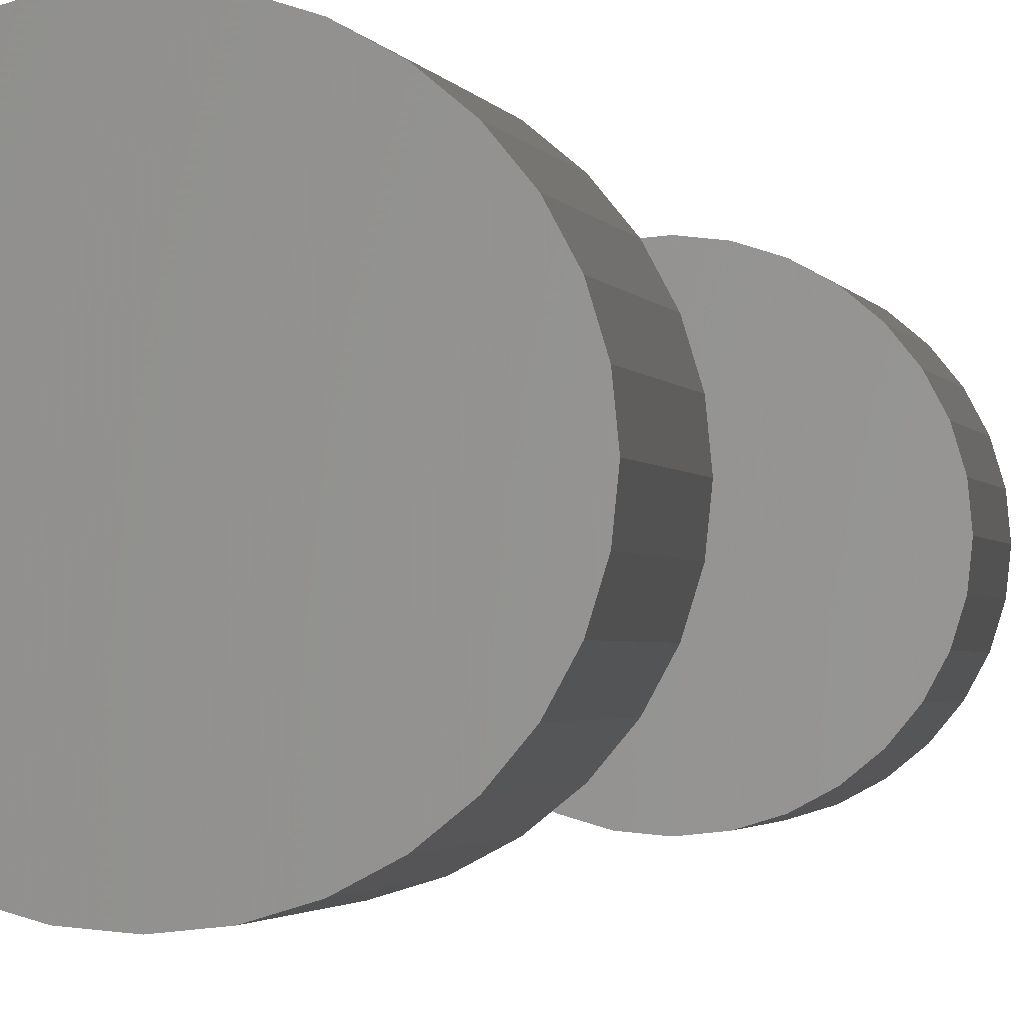
<metadata>
{"format":"stl","ext":"stl","renderer":"f3d","projection":"perspective","resolution":1024,"background":"white","views":[{"elev":-0.4,"azim":-177.3,"up":"+Y"}]}
</metadata>
<code>
# stl→obj: 128 verts, 248 faces
v -0.03125 3.384e-18 0.6875
v -0.03125 3.384e-18 0.8281
v -0.03072 0.005391 0.6875
v -0.03072 0.005391 0.8281
v -0.02915 0.01057 0.6875
v -0.02915 0.01057 0.8281
v -0.02659 0.01535 0.6875
v -0.02659 0.01535 0.8281
v -0.02316 0.01954 0.6875
v -0.02316 0.01954 0.8281
v -0.01897 0.02297 0.6875
v -0.01897 0.02297 0.8281
v -0.01419 0.02553 0.6875
v -0.01419 0.02553 0.8281
v -0.009009 0.0271 0.6875
v -0.009009 0.0271 0.8281
v -0.003618 0.02763 0.6875
v -0.003618 0.02763 0.8281
v 0.001772 0.0271 0.6875
v 0.001772 0.0271 0.8281
v 0.006956 0.02553 0.6875
v 0.006956 0.02553 0.8281
v 0.01173 0.02297 0.6875
v 0.01173 0.02297 0.8281
v 0.01592 0.01954 0.6875
v 0.01592 0.01954 0.8281
v 0.01936 0.01535 0.6875
v 0.01936 0.01535 0.8281
v 0.02191 0.01057 0.6875
v 0.02191 0.01057 0.8281
v 0.02348 0.005391 0.6875
v 0.02348 0.005391 0.8281
v 0.02401 -6.768e-18 0.6875
v 0.02401 0 0.8281
v -0.03125 3.384e-18 -0.07812
v -0.03125 3.384e-18 0.0625
v -0.03072 0.005391 -0.07812
v -0.03072 0.005391 0.0625
v -0.02915 0.01057 -0.07812
v -0.02915 0.01057 0.0625
v -0.02659 0.01535 -0.07812
v -0.02659 0.01535 0.0625
v -0.02316 0.01954 -0.07812
v -0.02316 0.01954 0.0625
v -0.01897 0.02297 -0.07812
v -0.01897 0.02297 0.0625
v -0.01419 0.02553 -0.07812
v -0.01419 0.02553 0.0625
v -0.009009 0.0271 -0.07812
v -0.009009 0.0271 0.0625
v -0.003618 0.02763 -0.07812
v -0.003618 0.02763 0.0625
v 0.001772 0.0271 -0.07812
v 0.001772 0.0271 0.0625
v 0.006956 0.02553 -0.07812
v 0.006956 0.02553 0.0625
v 0.01173 0.02297 -0.07812
v 0.01173 0.02297 0.0625
v 0.01592 0.01954 -0.07812
v 0.01592 0.01954 0.0625
v 0.01936 0.01535 -0.07812
v 0.01936 0.01535 0.0625
v 0.02191 0.01057 -0.07812
v 0.02191 0.01057 0.0625
v 0.02348 0.005391 -0.07812
v 0.02348 0.005391 0.0625
v 0.02401 -6.768e-18 -0.07812
v 0.02401 0 0.0625
v 0.02348 -0.005391 0.6875
v 0.02348 -0.005391 0.8281
v 0.02191 -0.01057 0.6875
v 0.02191 -0.01057 0.8281
v 0.01936 -0.01535 0.6875
v 0.01936 -0.01535 0.8281
v 0.01592 -0.01954 0.6875
v 0.01592 -0.01954 0.8281
v 0.01173 -0.02297 0.6875
v 0.01173 -0.02297 0.8281
v 0.006956 -0.02553 0.6875
v 0.006956 -0.02553 0.8281
v 0.001772 -0.0271 0.6875
v 0.001772 -0.0271 0.8281
v -0.003618 -0.02763 0.6875
v -0.003618 -0.02763 0.8281
v -0.009009 -0.0271 0.6875
v -0.009009 -0.0271 0.8281
v -0.01419 -0.02553 0.6875
v -0.01419 -0.02553 0.8281
v -0.01897 -0.02297 0.6875
v -0.01897 -0.02297 0.8281
v -0.02316 -0.01954 0.6875
v -0.02316 -0.01954 0.8281
v -0.02659 -0.01535 0.6875
v -0.02659 -0.01535 0.8281
v -0.02915 -0.01057 0.6875
v -0.02915 -0.01057 0.8281
v -0.03072 -0.005391 0.6875
v -0.03072 -0.005391 0.8281
v 0.02348 -0.005391 -0.07812
v 0.02348 -0.005391 0.0625
v 0.02191 -0.01057 -0.07812
v 0.02191 -0.01057 0.0625
v 0.01936 -0.01535 -0.07812
v 0.01936 -0.01535 0.0625
v 0.01592 -0.01954 -0.07812
v 0.01592 -0.01954 0.0625
v 0.01173 -0.02297 -0.07812
v 0.01173 -0.02297 0.0625
v 0.006956 -0.02553 -0.07812
v 0.006956 -0.02553 0.0625
v 0.001772 -0.0271 -0.07812
v 0.001772 -0.0271 0.0625
v -0.003618 -0.02763 -0.07812
v -0.003618 -0.02763 0.0625
v -0.009009 -0.0271 -0.07812
v -0.009009 -0.0271 0.0625
v -0.01419 -0.02553 -0.07812
v -0.01419 -0.02553 0.0625
v -0.01897 -0.02297 -0.07812
v -0.01897 -0.02297 0.0625
v -0.02316 -0.01954 -0.07812
v -0.02316 -0.01954 0.0625
v -0.02659 -0.01535 -0.07812
v -0.02659 -0.01535 0.0625
v -0.02915 -0.01057 -0.07812
v -0.02915 -0.01057 0.0625
v -0.03072 -0.005391 -0.07812
v -0.03072 -0.005391 0.0625
f 1 2 3
f 3 2 4
f 3 4 5
f 5 4 6
f 5 6 7
f 7 6 8
f 7 8 9
f 9 8 10
f 9 10 11
f 11 10 12
f 11 12 13
f 13 12 14
f 13 14 15
f 15 14 16
f 15 16 17
f 17 16 18
f 17 18 19
f 19 18 20
f 19 20 21
f 21 20 22
f 21 22 23
f 23 22 24
f 23 24 25
f 25 24 26
f 25 26 27
f 27 26 28
f 27 28 29
f 29 28 30
f 29 30 31
f 31 30 32
f 31 32 33
f 33 32 34
f 35 36 37
f 37 36 38
f 37 38 39
f 39 38 40
f 39 40 41
f 41 40 42
f 41 42 43
f 43 42 44
f 43 44 45
f 45 44 46
f 45 46 47
f 47 46 48
f 47 48 49
f 49 48 50
f 49 50 51
f 51 50 52
f 51 52 53
f 53 52 54
f 53 54 55
f 55 54 56
f 55 56 57
f 57 56 58
f 57 58 59
f 59 58 60
f 59 60 61
f 61 60 62
f 61 62 63
f 63 62 64
f 63 64 65
f 65 64 66
f 65 66 67
f 67 66 68
f 33 34 69
f 69 34 70
f 69 70 71
f 71 70 72
f 71 72 73
f 73 72 74
f 73 74 75
f 75 74 76
f 75 76 77
f 77 76 78
f 77 78 79
f 79 78 80
f 79 80 81
f 81 80 82
f 81 82 83
f 83 82 84
f 83 84 85
f 85 84 86
f 85 86 87
f 87 86 88
f 87 88 89
f 89 88 90
f 89 90 91
f 91 90 92
f 91 92 93
f 93 92 94
f 93 94 95
f 95 94 96
f 95 96 97
f 97 96 98
f 97 98 1
f 1 98 2
f 67 68 99
f 99 68 100
f 99 100 101
f 101 100 102
f 101 102 103
f 103 102 104
f 103 104 105
f 105 104 106
f 105 106 107
f 107 106 108
f 107 108 109
f 109 108 110
f 109 110 111
f 111 110 112
f 111 112 113
f 113 112 114
f 113 114 115
f 115 114 116
f 115 116 117
f 117 116 118
f 117 118 119
f 119 118 120
f 119 120 121
f 121 120 122
f 121 122 123
f 123 122 124
f 123 124 125
f 125 124 126
f 125 126 127
f 127 126 128
f 127 128 35
f 35 128 36
f 52 50 48
f 54 52 48
f 54 48 56
f 56 48 46
f 56 46 58
f 58 46 44
f 58 44 60
f 60 44 42
f 60 42 62
f 62 42 40
f 62 40 64
f 64 40 38
f 64 38 66
f 100 126 102
f 102 126 124
f 102 124 104
f 104 124 122
f 104 122 106
f 106 122 120
f 106 120 108
f 108 120 118
f 108 118 110
f 110 118 116
f 110 116 114
f 110 114 112
f 66 38 68
f 68 38 36
f 68 36 100
f 100 36 128
f 100 128 126
f 13 15 17
f 13 17 19
f 21 13 19
f 11 13 21
f 23 11 21
f 9 11 23
f 25 9 23
f 7 9 25
f 27 7 25
f 5 7 27
f 29 5 27
f 3 5 29
f 31 3 29
f 71 95 69
f 93 95 71
f 73 93 71
f 91 93 73
f 75 91 73
f 89 91 75
f 77 89 75
f 87 89 77
f 79 87 77
f 85 87 79
f 83 85 79
f 81 83 79
f 95 97 69
f 69 97 1
f 69 1 33
f 33 1 3
f 33 3 31
f 47 49 51
f 47 51 53
f 55 47 53
f 45 47 55
f 57 45 55
f 43 45 57
f 59 43 57
f 41 43 59
f 61 41 59
f 39 41 61
f 63 39 61
f 37 39 63
f 65 37 63
f 101 125 99
f 123 125 101
f 103 123 101
f 121 123 103
f 105 121 103
f 119 121 105
f 107 119 105
f 117 119 107
f 109 117 107
f 115 117 109
f 113 115 109
f 111 113 109
f 125 127 99
f 99 127 35
f 99 35 67
f 67 35 37
f 67 37 65
f 18 16 14
f 20 18 14
f 20 14 22
f 22 14 12
f 22 12 24
f 24 12 10
f 24 10 26
f 26 10 8
f 26 8 28
f 28 8 6
f 28 6 30
f 30 6 4
f 30 4 32
f 70 96 72
f 72 96 94
f 72 94 74
f 74 94 92
f 74 92 76
f 76 92 90
f 76 90 78
f 78 90 88
f 78 88 80
f 80 88 86
f 80 86 84
f 80 84 82
f 32 4 34
f 34 4 2
f 34 2 70
f 70 2 98
f 70 98 96

</code>
